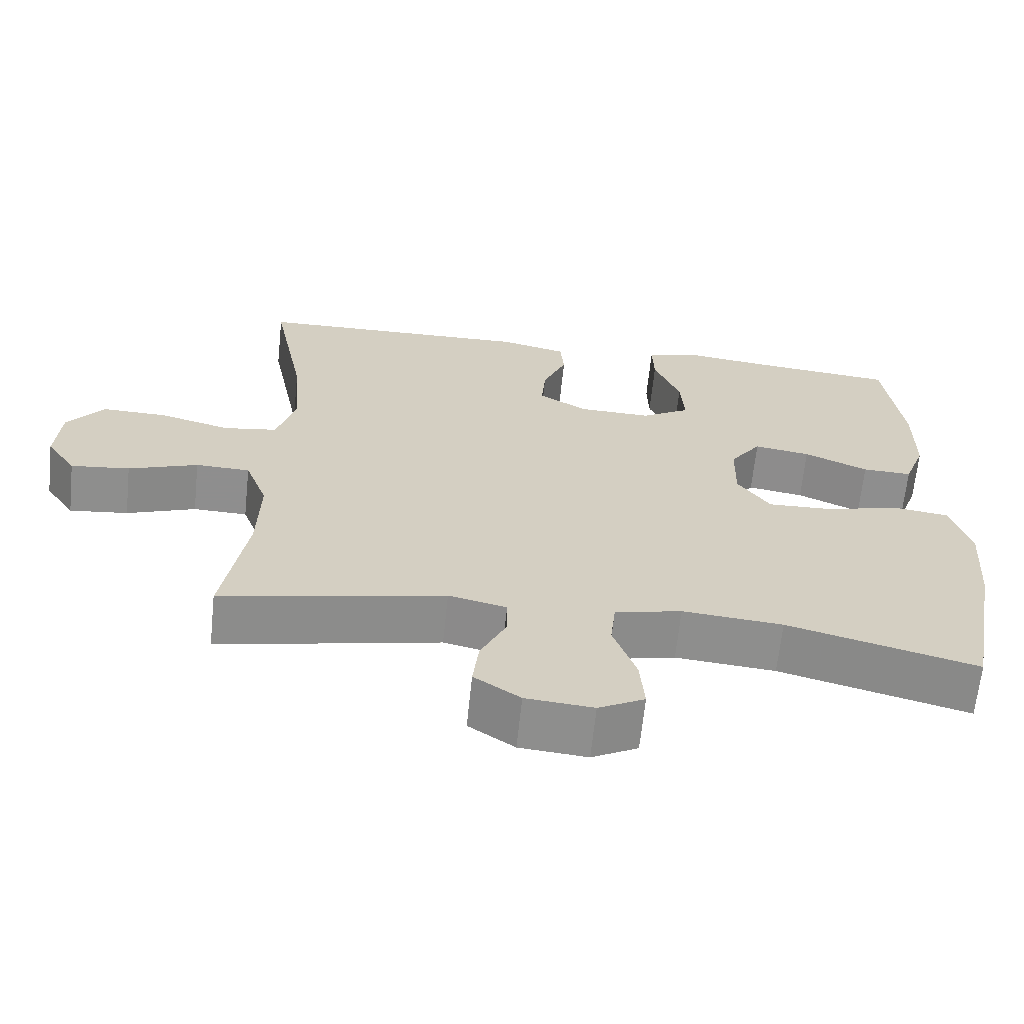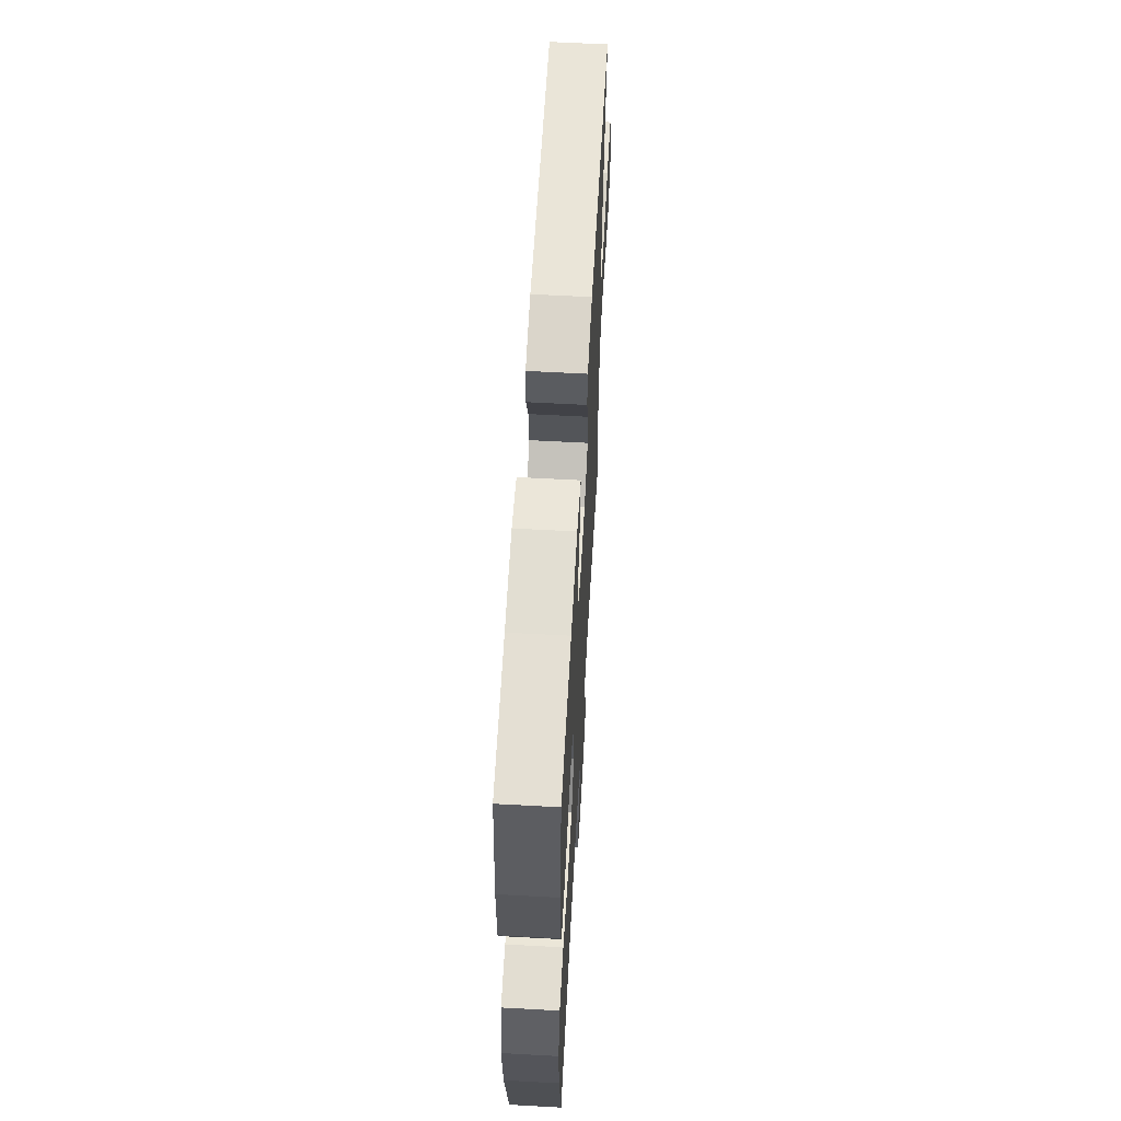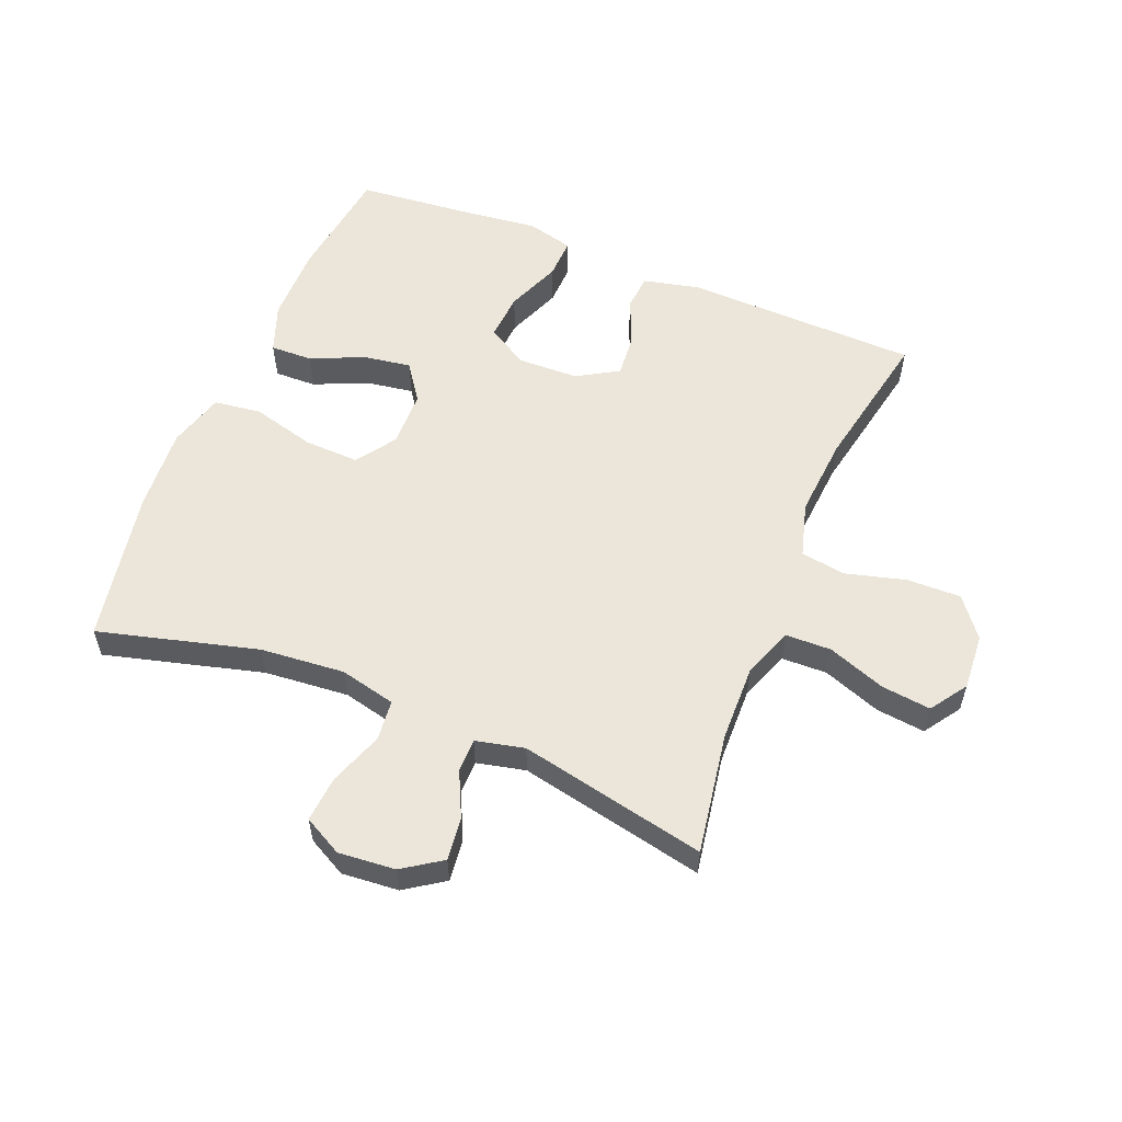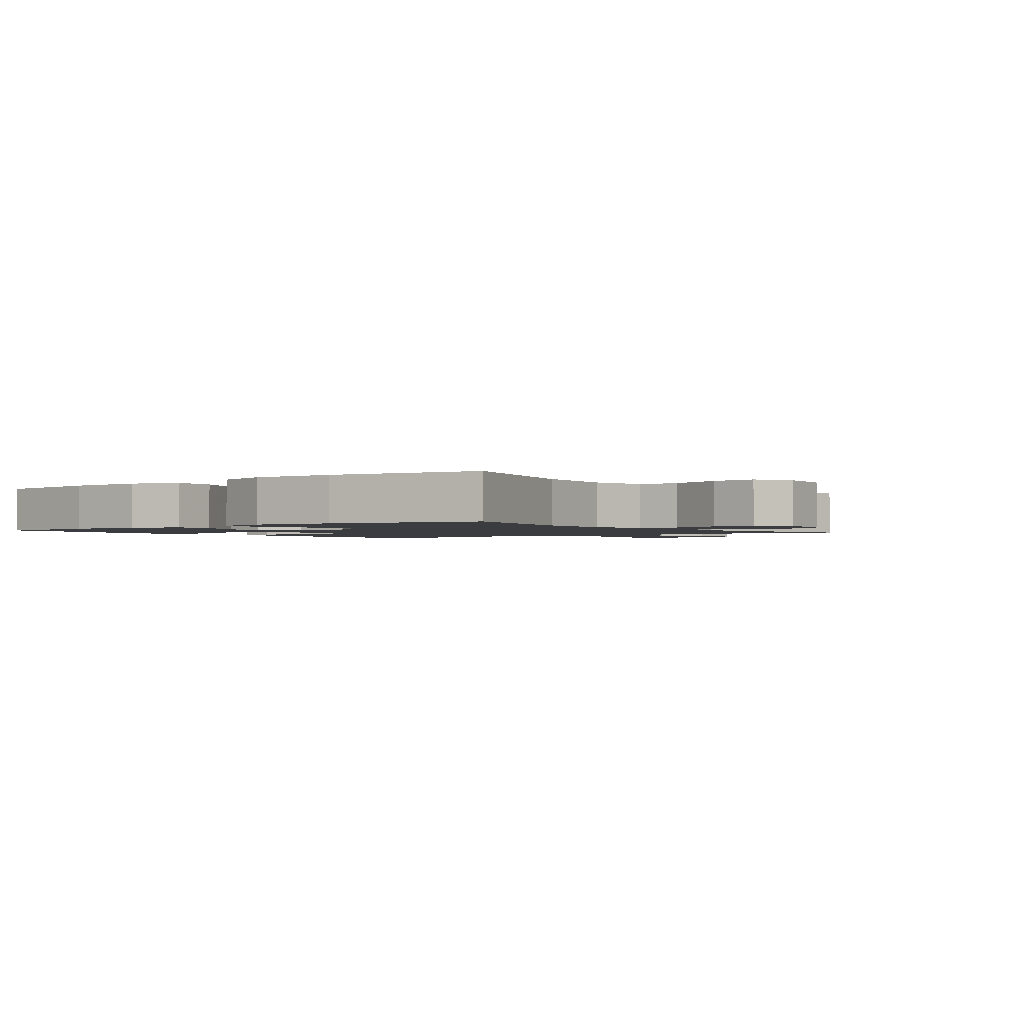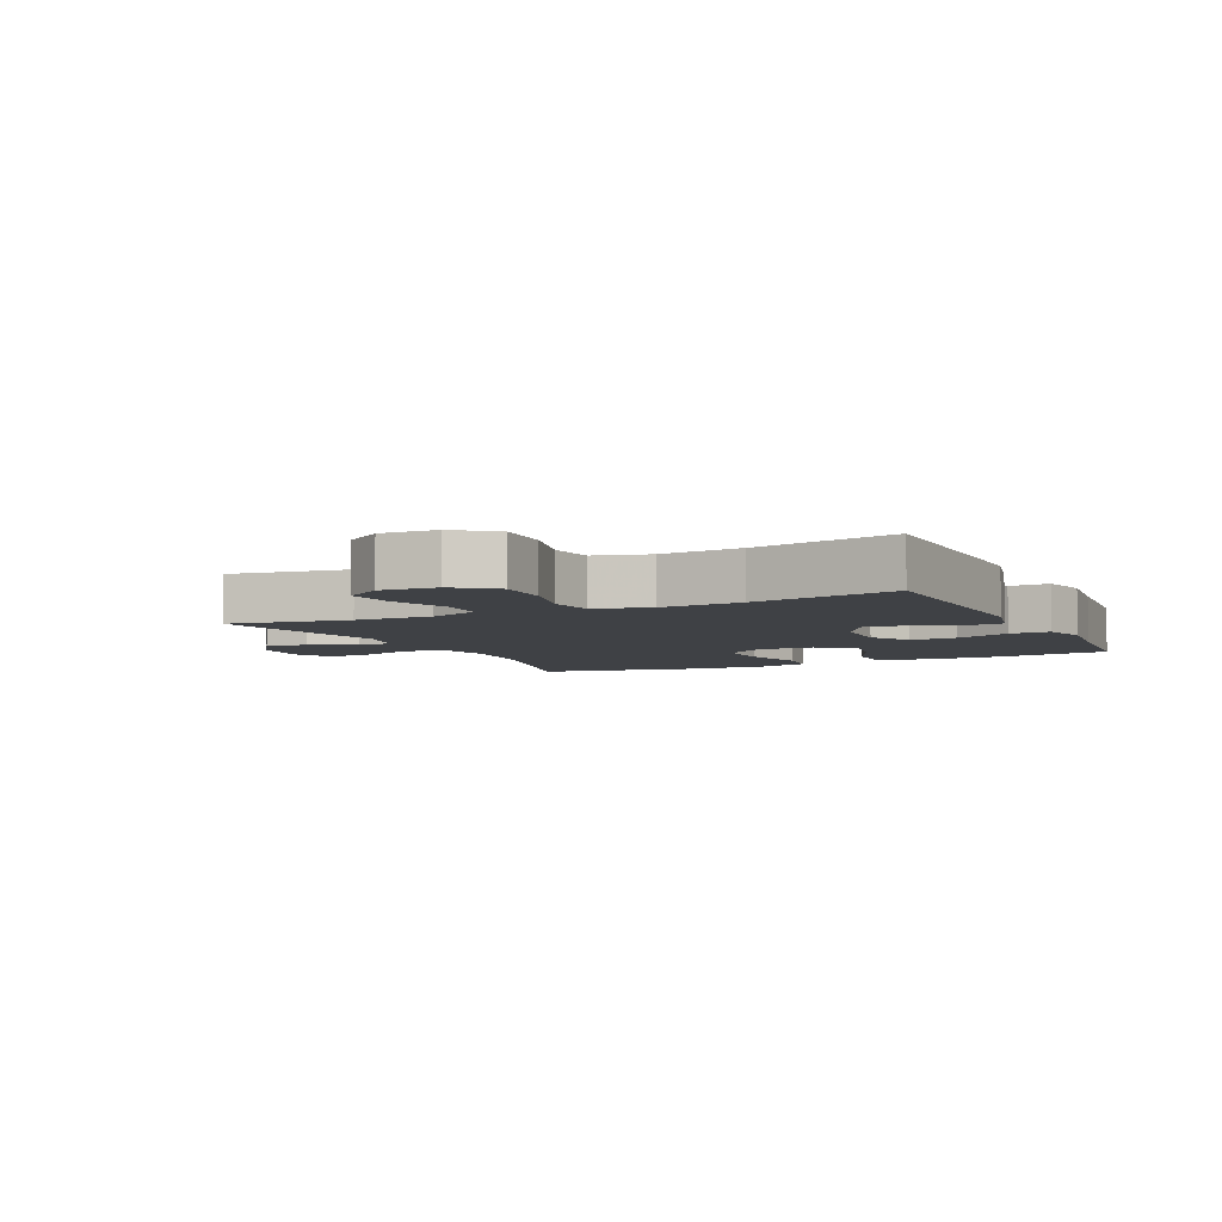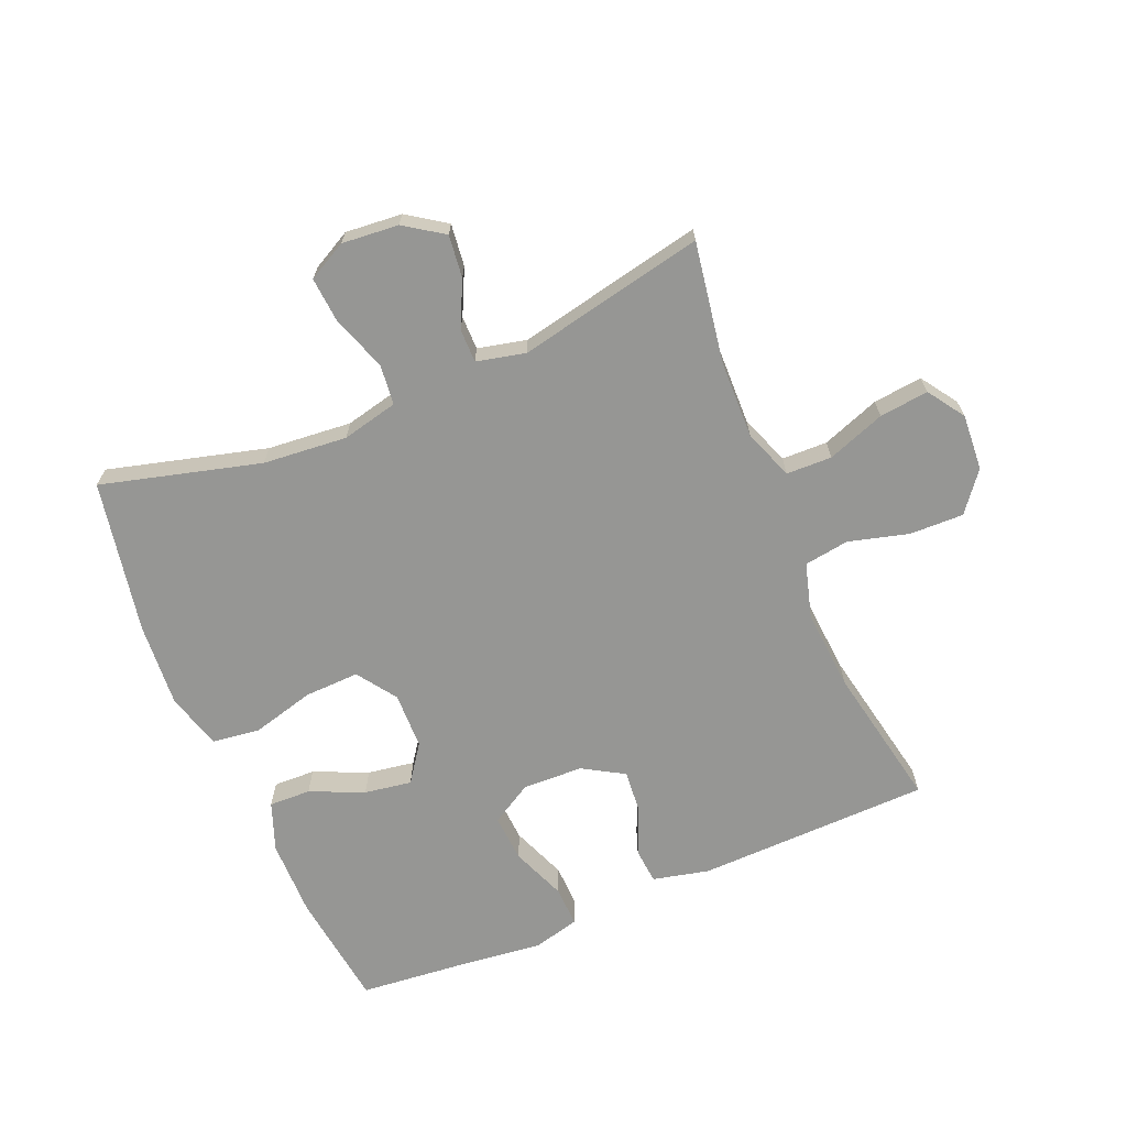
<metadata>
{"format":"obj","ext":"obj","renderer":"f3d","projection":"perspective","resolution":1024,"background":"white","views":[{"elev":-65.0,"azim":-5.9,"up":"+Z"},{"elev":60.9,"azim":93.2,"up":"+Z"},{"elev":56.3,"azim":-157.8,"up":"+Y"},{"elev":-1.7,"azim":127.3,"up":"+Y"},{"elev":-5.7,"azim":-64.5,"up":"+Y"},{"elev":-67.7,"azim":-157.2,"up":"+Y"}]}
</metadata>
<code>
v 0.5 0.07 0.5
v 0.524 0.07 0.314
v 0.523 0.07 0.19
v 0.494 0.07 0.112
v 0.427 0.07 0.114
v 0.341 0.07 0.152
v 0.265 0.07 0.164
v 0.223 0.07 0.105
v 0.221 0.07 0.014
v 0.265 0.07 -0.049
v 0.353 0.07 -0.046
v 0.454 0.07 -0.019
v 0.53 0.07 -0.029
v 0.556 0.07 -0.119
v 0.546 0.07 -0.254
v 0.5 0.07 -0.5
v 0.245 0.07 -0.432
v 0.11 0.07 -0.42
v 0.02 0.07 -0.441
v 0.013 0.07 -0.506
v 0.044 0.07 -0.593
v 0.05 0.07 -0.667
v -0.012 0.07 -0.7
v -0.103 0.07 -0.692
v -0.165 0.07 -0.65
v -0.157 0.07 -0.582
v -0.122 0.07 -0.509
v -0.122 0.07 -0.455
v -0.2 0.07 -0.437
v -0.5 0.07 -0.5
v -0.468 0.07 -0.306
v -0.465 0.07 -0.182
v -0.495 0.07 -0.102
v -0.568 0.07 -0.1
v -0.661 0.07 -0.134
v -0.74 0.07 -0.143
v -0.78 0.07 -0.084
v -0.774 0.07 0.006
v -0.725 0.07 0.069
v -0.638 0.07 0.067
v -0.542 0.07 0.041
v -0.47 0.07 0.052
v -0.445 0.07 0.14
v -0.455 0.07 0.27
v -0.5 0.07 0.5
v -0.125 0.07 0.509
v -0.035 0.07 0.488
v -0.03 0.07 0.431
v -0.062 0.07 0.355
v -0.068 0.07 0.287
v -0.002 0.07 0.248
v 0.095 0.07 0.245
v 0.161 0.07 0.284
v 0.156 0.07 0.36
v 0.121 0.07 0.448
v 0.119 0.07 0.513
v 0.194 0.07 0.532
v 0.312 0.07 0.518
v 0.5 0 0.5
v 0.524 0 0.314
v 0.523 0 0.19
v 0.494 0 0.112
v 0.427 0 0.114
v 0.341 0 0.152
v 0.265 0 0.164
v 0.223 0 0.105
v 0.221 0 0.014
v 0.265 0 -0.049
v 0.353 0 -0.046
v 0.454 0 -0.019
v 0.53 0 -0.029
v 0.556 0 -0.119
v 0.546 0 -0.254
v 0.5 0 -0.5
v 0.245 0 -0.432
v 0.11 0 -0.42
v 0.02 0 -0.441
v 0.013 0 -0.506
v 0.044 0 -0.593
v 0.05 0 -0.667
v -0.012 0 -0.7
v -0.103 0 -0.692
v -0.165 0 -0.65
v -0.157 0 -0.582
v -0.122 0 -0.509
v -0.122 0 -0.455
v -0.2 0 -0.437
v -0.5 0 -0.5
v -0.468 0 -0.306
v -0.465 0 -0.182
v -0.495 0 -0.102
v -0.568 0 -0.1
v -0.661 0 -0.134
v -0.74 0 -0.143
v -0.78 0 -0.084
v -0.774 0 0.006
v -0.725 0 0.069
v -0.638 0 0.067
v -0.542 0 0.041
v -0.47 0 0.052
v -0.445 0 0.14
v -0.455 0 0.27
v -0.5 0 0.5
v -0.125 0 0.509
v -0.035 0 0.488
v -0.03 0 0.431
v -0.062 0 0.355
v -0.068 0 0.287
v -0.002 0 0.248
v 0.095 0 0.245
v 0.161 0 0.284
v 0.156 0 0.36
v 0.121 0 0.448
v 0.119 0 0.513
v 0.194 0 0.532
v 0.312 0 0.518
f 55 56 57 58
f 54 55 58 1
f 53 54 1 2
f 52 53 2 3
f 51 52 3 4
f 46 47 48 49
f 44 45 46 49
f 43 44 49 50
f 42 43 50 51
f 38 39 40 41
f 36 37 38 41
f 34 35 36 41
f 33 34 41 42
f 32 33 42 51
f 29 30 31
f 28 29 31 32
f 24 25 26 27
f 24 27 28
f 23 24 28
f 20 21 22 23
f 19 20 23 28
f 18 19 28 32
f 14 15 16 17
f 11 12 13 14
f 10 11 14 17
f 9 10 17 18
f 4 5 6
f 51 4 6
f 51 6 7
f 32 51 7 8
f 8 9 18 32
f 116 115 114 113
f 59 116 113 112
f 60 59 112 111
f 61 60 111 110
f 62 61 110 109
f 107 106 105 104
f 107 104 103 102
f 108 107 102 101
f 109 108 101 100
f 99 98 97 96
f 99 96 95 94
f 99 94 93 92
f 100 99 92 91
f 109 100 91 90
f 89 88 87
f 90 89 87 86
f 85 84 83 82
f 86 85 82
f 86 82 81
f 81 80 79 78
f 86 81 78 77
f 90 86 77 76
f 75 74 73 72
f 72 71 70 69
f 75 72 69 68
f 76 75 68 67
f 64 63 62
f 64 62 109
f 65 64 109
f 66 65 109 90
f 90 76 67 66
f 1 59 60 2
f 2 60 61 3
f 3 61 62 4
f 4 62 63 5
f 5 63 64 6
f 6 64 65 7
f 7 65 66 8
f 8 66 67 9
f 9 67 68 10
f 10 68 69 11
f 11 69 70 12
f 12 70 71 13
f 13 71 72 14
f 14 72 73 15
f 15 73 74 16
f 16 74 75 17
f 17 75 76 18
f 18 76 77 19
f 19 77 78 20
f 20 78 79 21
f 21 79 80 22
f 22 80 81 23
f 23 81 82 24
f 24 82 83 25
f 25 83 84 26
f 26 84 85 27
f 27 85 86 28
f 28 86 87 29
f 29 87 88 30
f 30 88 89 31
f 31 89 90 32
f 32 90 91 33
f 33 91 92 34
f 34 92 93 35
f 35 93 94 36
f 36 94 95 37
f 37 95 96 38
f 38 96 97 39
f 39 97 98 40
f 40 98 99 41
f 41 99 100 42
f 42 100 101 43
f 43 101 102 44
f 44 102 103 45
f 45 103 104 46
f 46 104 105 47
f 47 105 106 48
f 48 106 107 49
f 49 107 108 50
f 50 108 109 51
f 51 109 110 52
f 52 110 111 53
f 53 111 112 54
f 54 112 113 55
f 55 113 114 56
f 56 114 115 57
f 57 115 116 58
f 58 116 59 1

</code>
